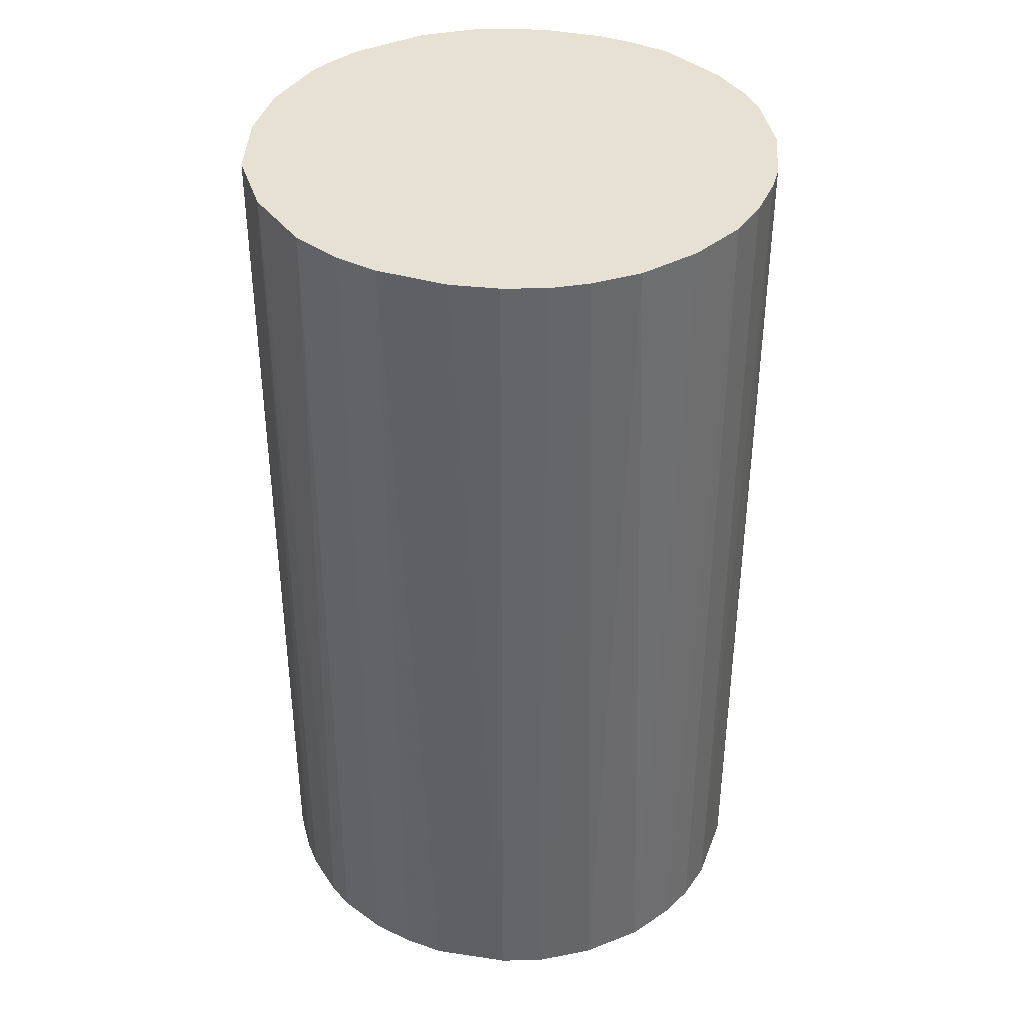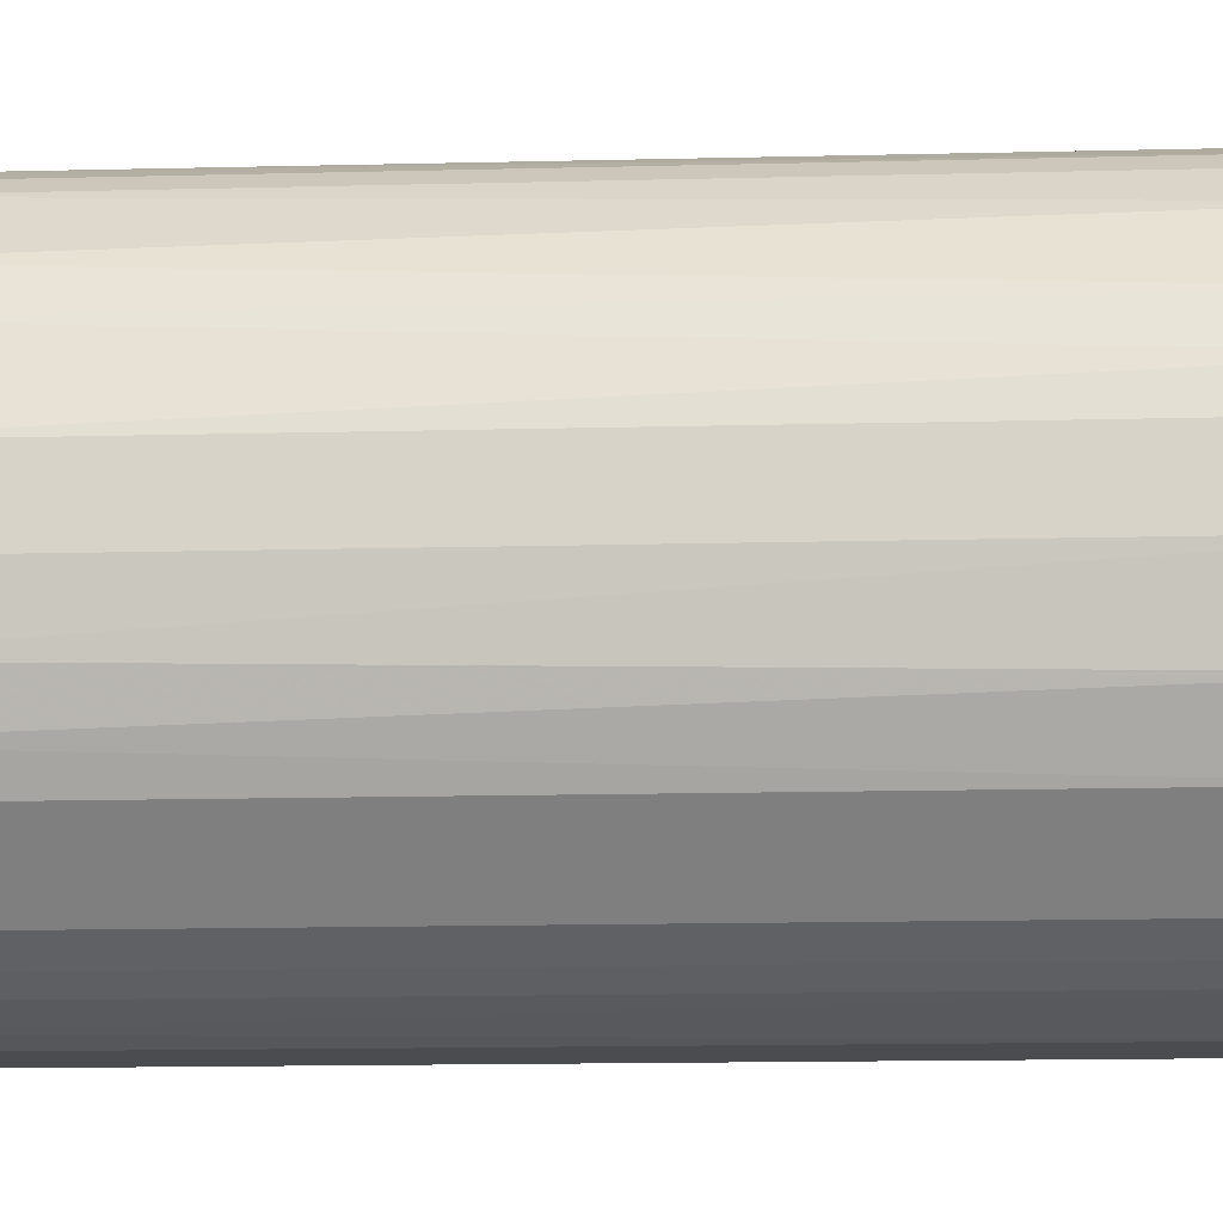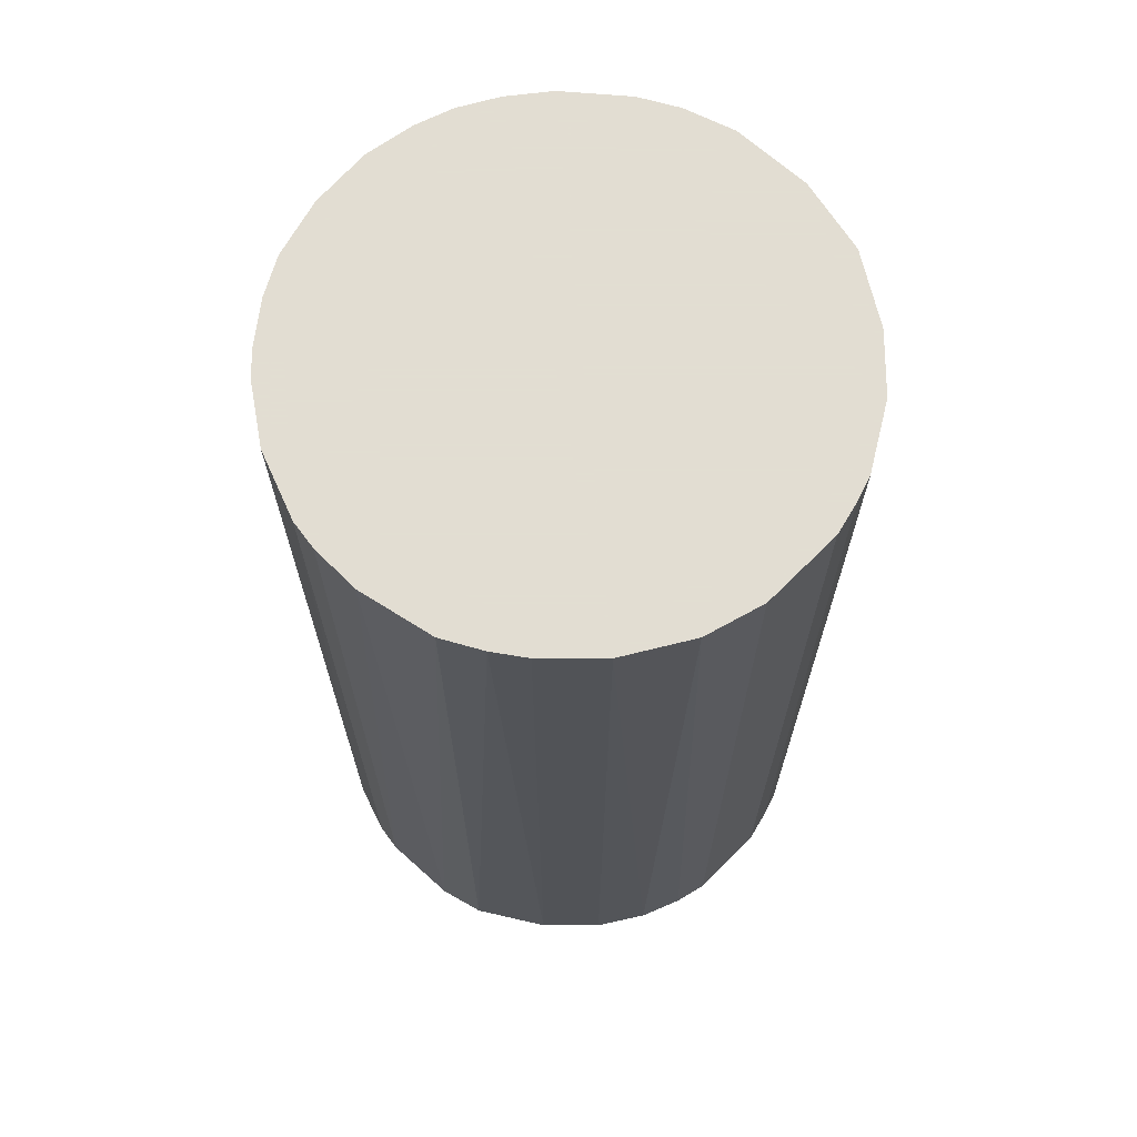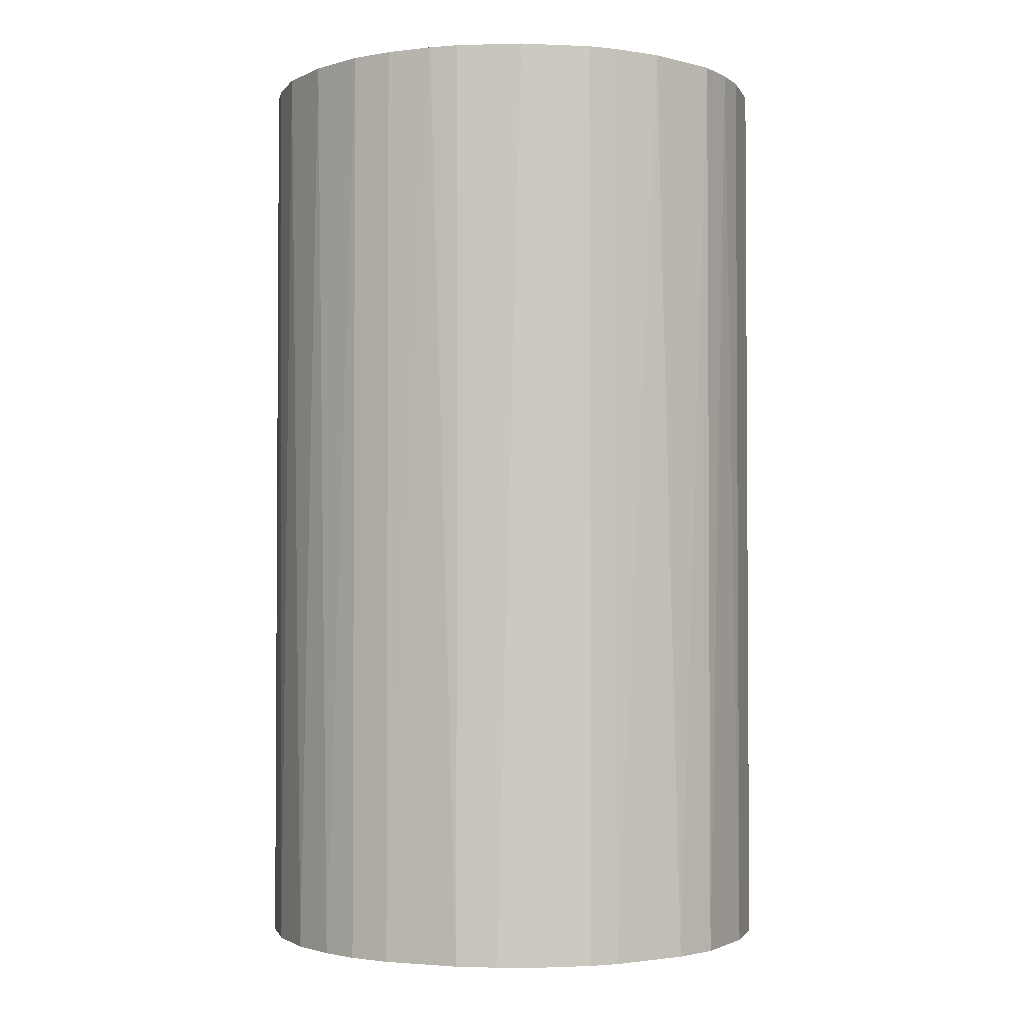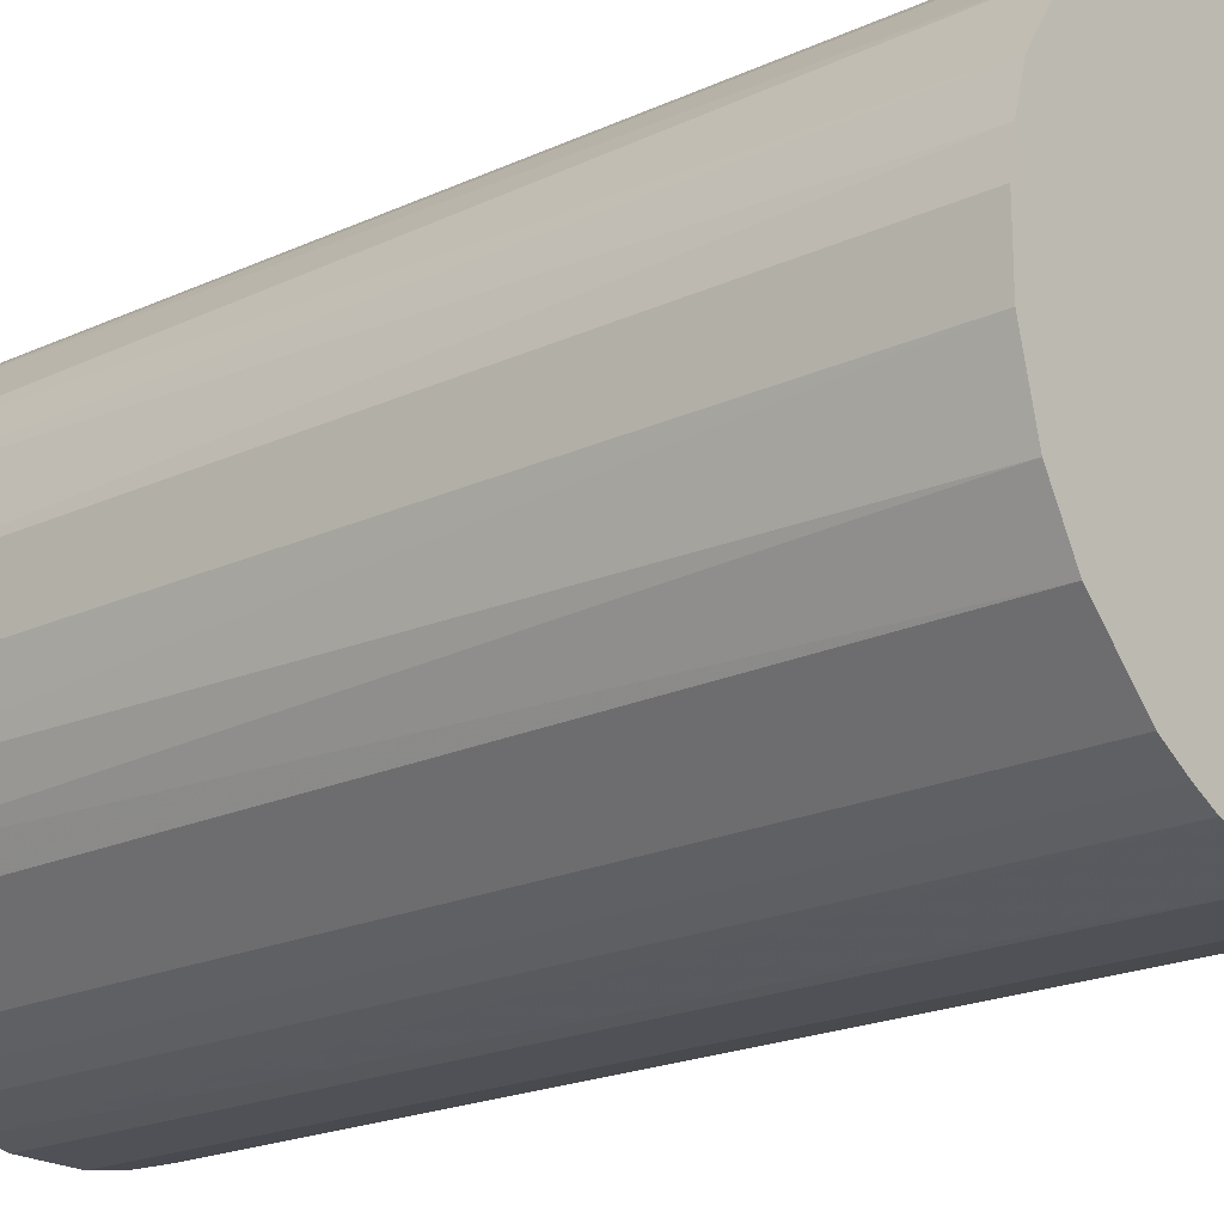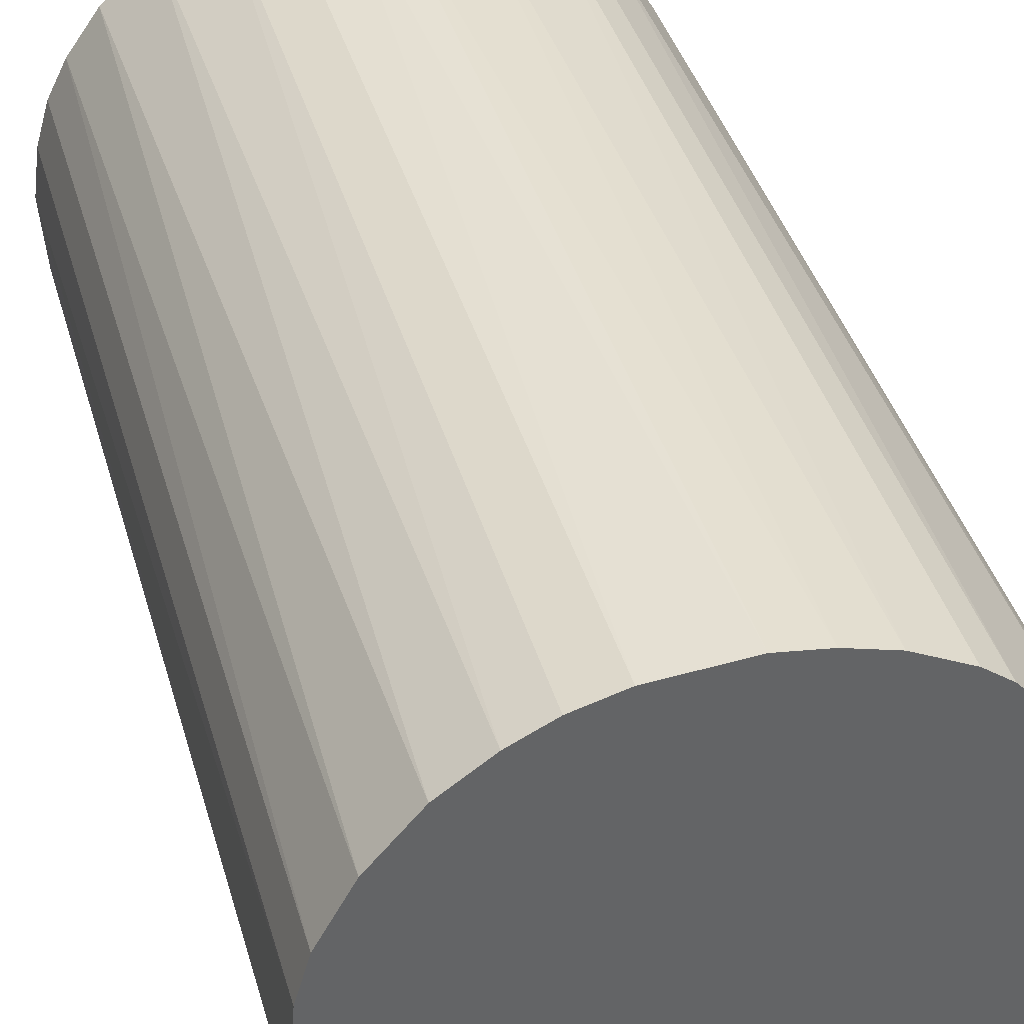
<metadata>
{"format":"obj","ext":"obj","renderer":"f3d","projection":"perspective","resolution":1024,"background":"white","views":[{"elev":38.6,"azim":105.1,"up":"+Z"},{"elev":-15.1,"azim":-86.9,"up":"+Y"},{"elev":68.1,"azim":-90.0,"up":"+Z"},{"elev":-2.3,"azim":-164.0,"up":"+Z"},{"elev":-20.5,"azim":-50.1,"up":"+Y"},{"elev":39.3,"azim":164.6,"up":"+Y"}]}
</metadata>
<code>
o convex_0
v -0.01996 -0.006917 -0.03705
v 0.02104 0.000998 0.03705
v 0.02057 0.004729 0.03705
v -0.0209 -0.002721 0.03705
v -0.001326 0.02104 -0.03705
v 0.01172 -0.01764 -0.03705
v -0.002725 -0.0209 0.03705
v -0.01158 0.01777 0.03705
v 0.01964 0.007989 -0.03705
v 0.007989 0.01964 0.03705
v -0.01764 0.01172 -0.03705
v -0.01018 -0.01856 -0.03705
v 0.01358 -0.01623 0.03705
v 0.01964 -0.007849 -0.03705
v -0.01717 -0.01251 0.03705
v 0.01405 0.01591 -0.03705
v -0.0195 0.008453 0.03705
v 0.002398 -0.0209 -0.03705
v 0.01591 0.01405 0.03705
v -0.0209 0.002398 -0.03705
v -0.001326 0.02104 0.03705
v -0.007849 0.01964 -0.03705
v 0.008457 -0.0195 0.03705
v 0.01964 -0.007849 0.03705
v -0.01018 -0.01856 0.03705
v 0.004729 0.02057 -0.03705
v 0.02104 -0.001326 -0.03705
v -0.01717 -0.01251 -0.03705
v 0.01638 -0.01344 -0.03705
v -0.005053 -0.02043 -0.03705
v -0.01344 0.01638 -0.03705
v -0.01623 0.01358 0.03705
v 0.01777 -0.01158 0.03705
v -0.01251 -0.01717 0.03705
v -0.0195 -0.008317 0.03705
v -0.006449 0.0201 0.03705
v -0.0209 0.002398 0.03705
v 0.002398 -0.0209 0.03705
v 0.008457 -0.0195 -0.03705
v -0.0195 0.008453 -0.03705
v 0.01824 0.01078 0.03705
v 0.01731 0.01218 -0.03705
v 0.01078 0.01824 -0.03705
v 0.01218 0.01731 0.03705
v 0.02057 0.004729 -0.03705
v 0.02057 -0.004585 0.03705
v -0.0209 -0.002721 -0.03705
v 0.001002 0.02104 0.03705
v -0.01251 -0.01717 -0.03705
v -0.008317 -0.0195 0.03705
v -0.002725 -0.0209 -0.03705
v 0.005193 -0.02043 -0.03705
v -0.004589 0.02057 -0.03705
v -0.02043 0.005193 0.03705
v 0.007989 0.01964 -0.03705
v 0.01964 0.007989 0.03705
v 0.004729 0.02057 0.03705
v -0.01857 -0.01018 -0.03705
v 0.01777 -0.01158 -0.03705
v -0.01158 0.01777 -0.03705
v 0.02057 -0.004585 -0.03705
v -0.008317 -0.0195 -0.03705
v -0.01344 0.01638 0.03705
v 0.01358 -0.01623 -0.03705
f 29 13 64
f 2 3 4
f 1 5 6
f 2 4 7
f 4 3 8
f 6 5 9
f 8 3 10
f 5 1 11
f 1 6 12
f 2 7 13
f 6 9 14
f 7 4 15
f 9 5 16
f 4 8 17
f 12 6 18
f 10 3 19
f 11 1 20
f 8 10 21
f 5 11 22
f 6 13 23
f 13 7 23
f 2 13 24
f 7 15 25
f 16 5 26
f 14 9 27
f 1 12 28
f 6 14 29
f 12 18 30
f 22 11 31
f 17 8 32
f 11 17 32
f 31 11 32
f 24 13 33
f 14 24 33
f 13 29 33
f 12 25 34
f 25 15 34
f 15 28 34
f 4 1 35
f 15 4 35
f 8 21 36
f 22 8 36
f 4 17 37
f 20 4 37
f 7 18 38
f 23 7 38
f 18 6 39
f 6 23 39
f 17 11 40
f 11 20 40
f 19 3 41
f 19 41 42
f 9 16 42
f 16 19 42
f 41 9 42
f 16 26 43
f 10 19 44
f 19 16 44
f 43 10 44
f 16 43 44
f 3 2 45
f 9 3 45
f 2 27 45
f 27 9 45
f 2 24 46
f 24 14 46
f 27 2 46
f 1 4 47
f 20 1 47
f 4 20 47
f 5 21 48
f 21 10 48
f 26 5 48
f 28 12 49
f 12 34 49
f 34 28 49
f 7 25 50
f 25 12 50
f 30 7 50
f 18 7 51
f 30 18 51
f 7 30 51
f 38 18 52
f 23 38 52
f 18 39 52
f 39 23 52
f 21 5 53
f 5 22 53
f 36 21 53
f 22 36 53
f 37 17 54
f 20 37 54
f 17 40 54
f 40 20 54
f 26 10 55
f 10 43 55
f 43 26 55
f 3 9 56
f 41 3 56
f 9 41 56
f 10 26 57
f 48 10 57
f 26 48 57
f 1 28 58
f 28 15 58
f 35 1 58
f 15 35 58
f 29 14 59
f 14 33 59
f 33 29 59
f 8 22 60
f 31 8 60
f 22 31 60
f 14 27 61
f 46 14 61
f 27 46 61
f 12 30 62
f 50 12 62
f 30 50 62
f 8 31 63
f 32 8 63
f 31 32 63
f 13 6 64
f 6 29 64

</code>
